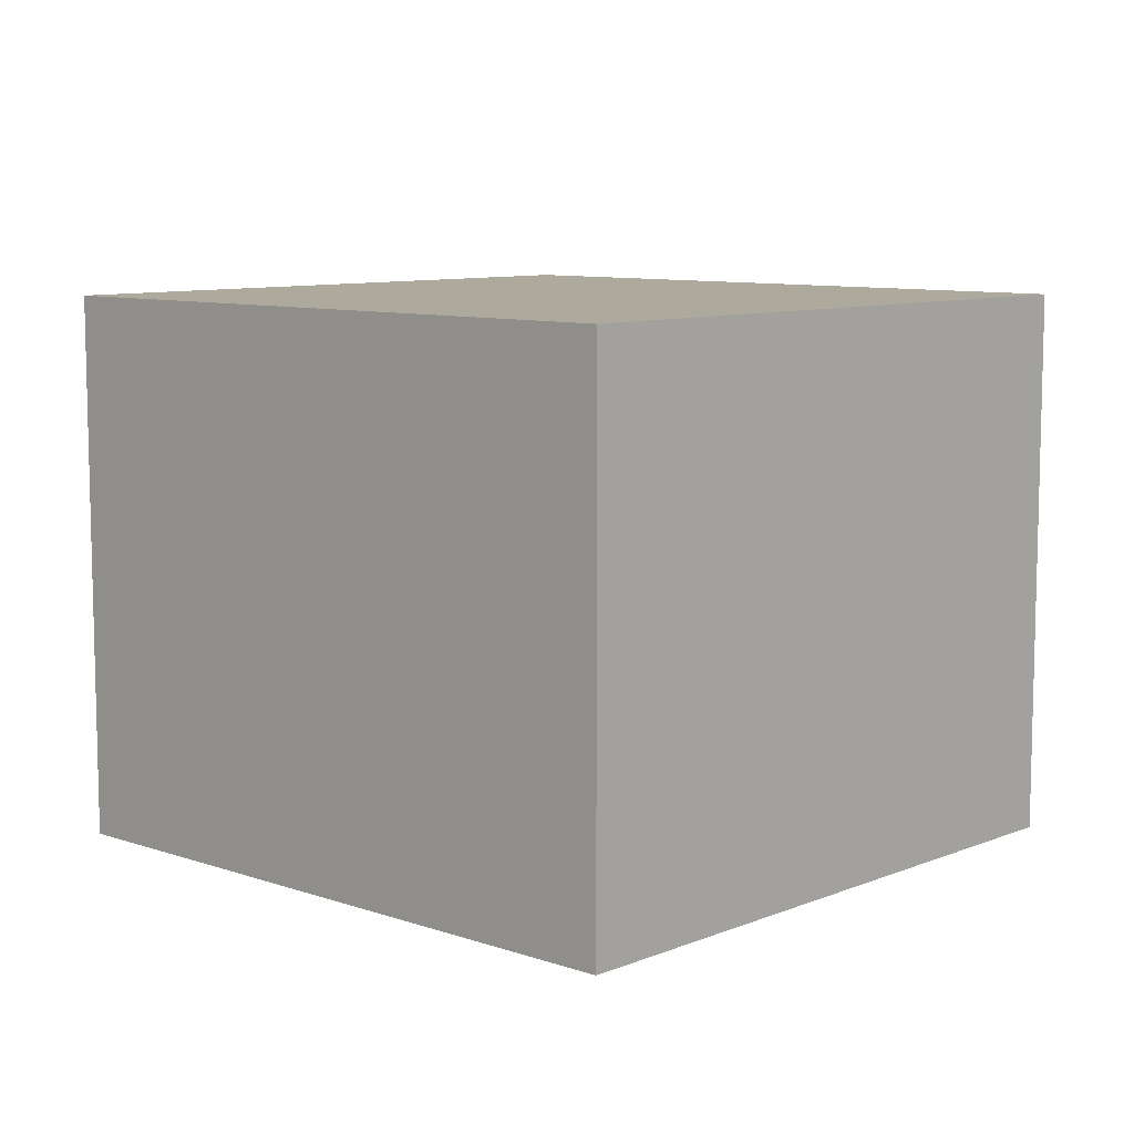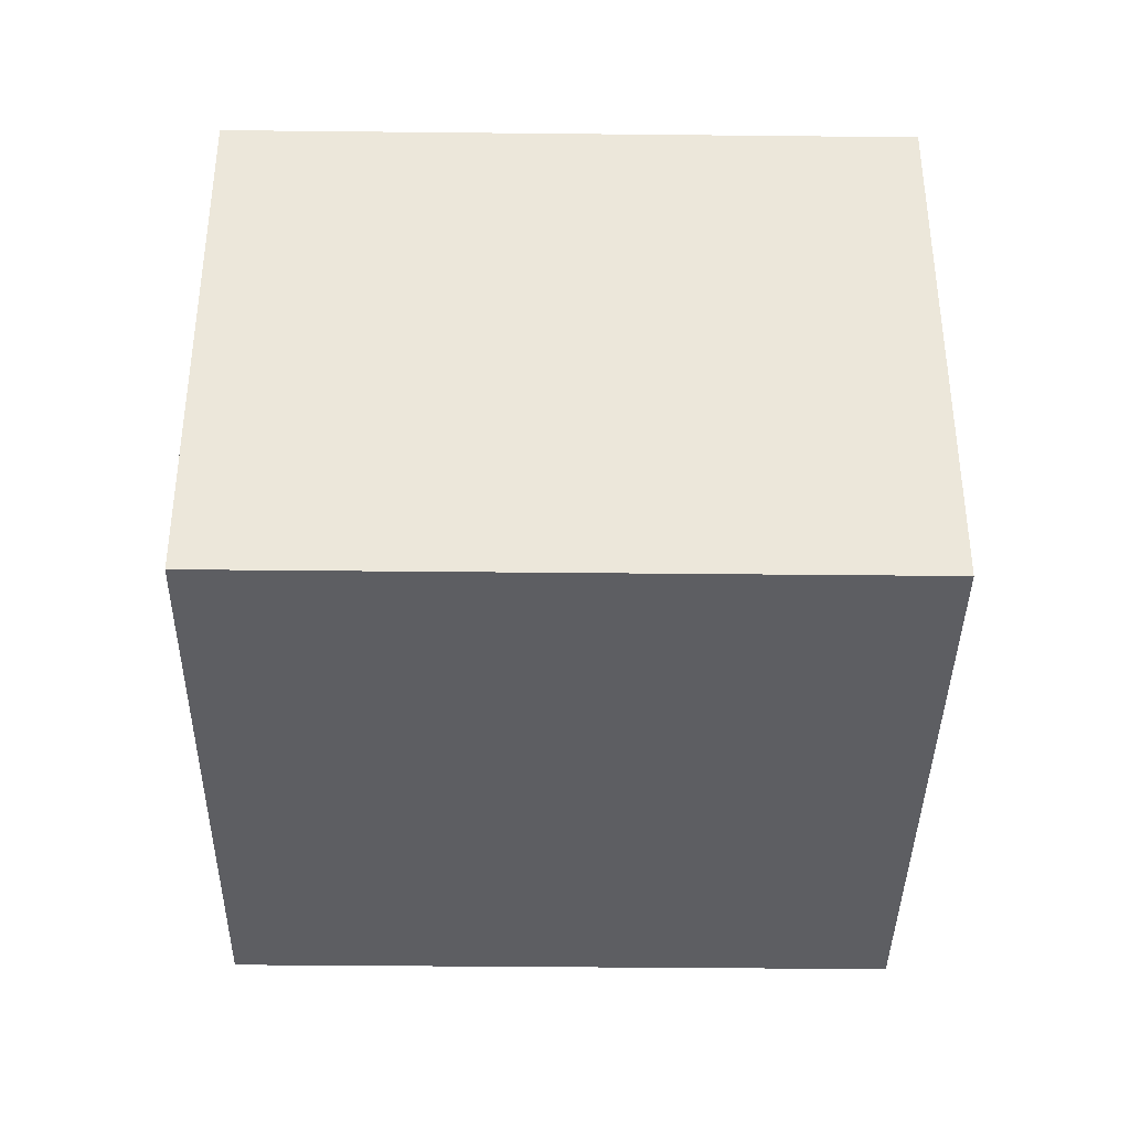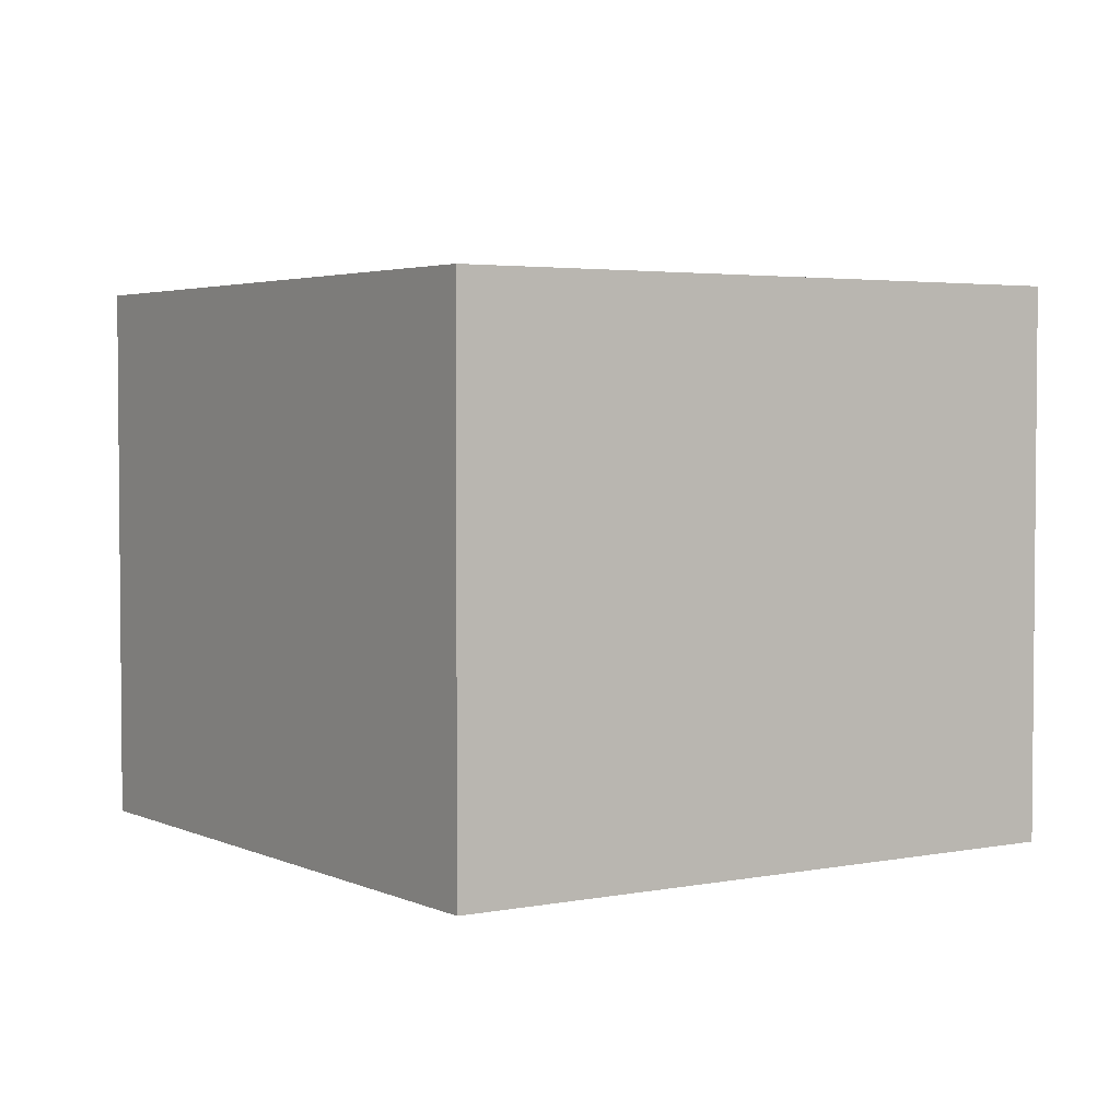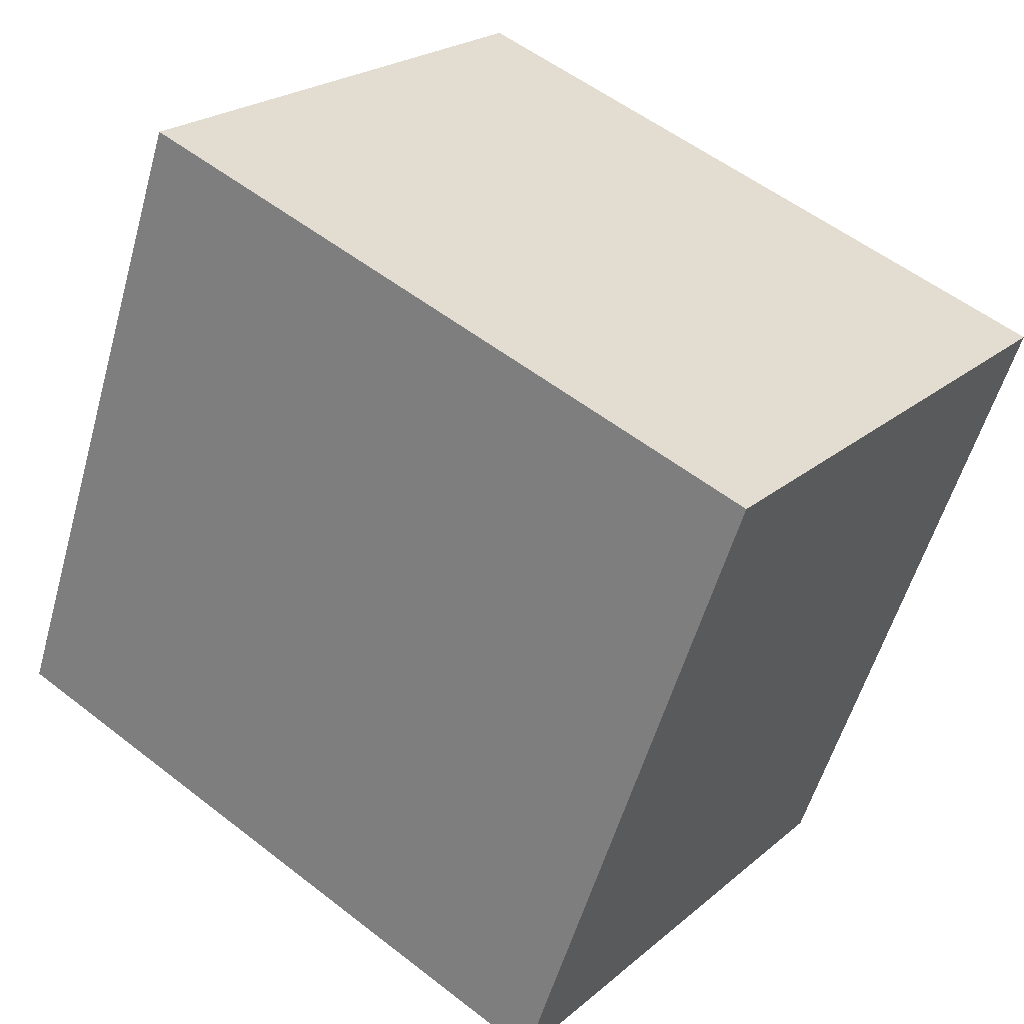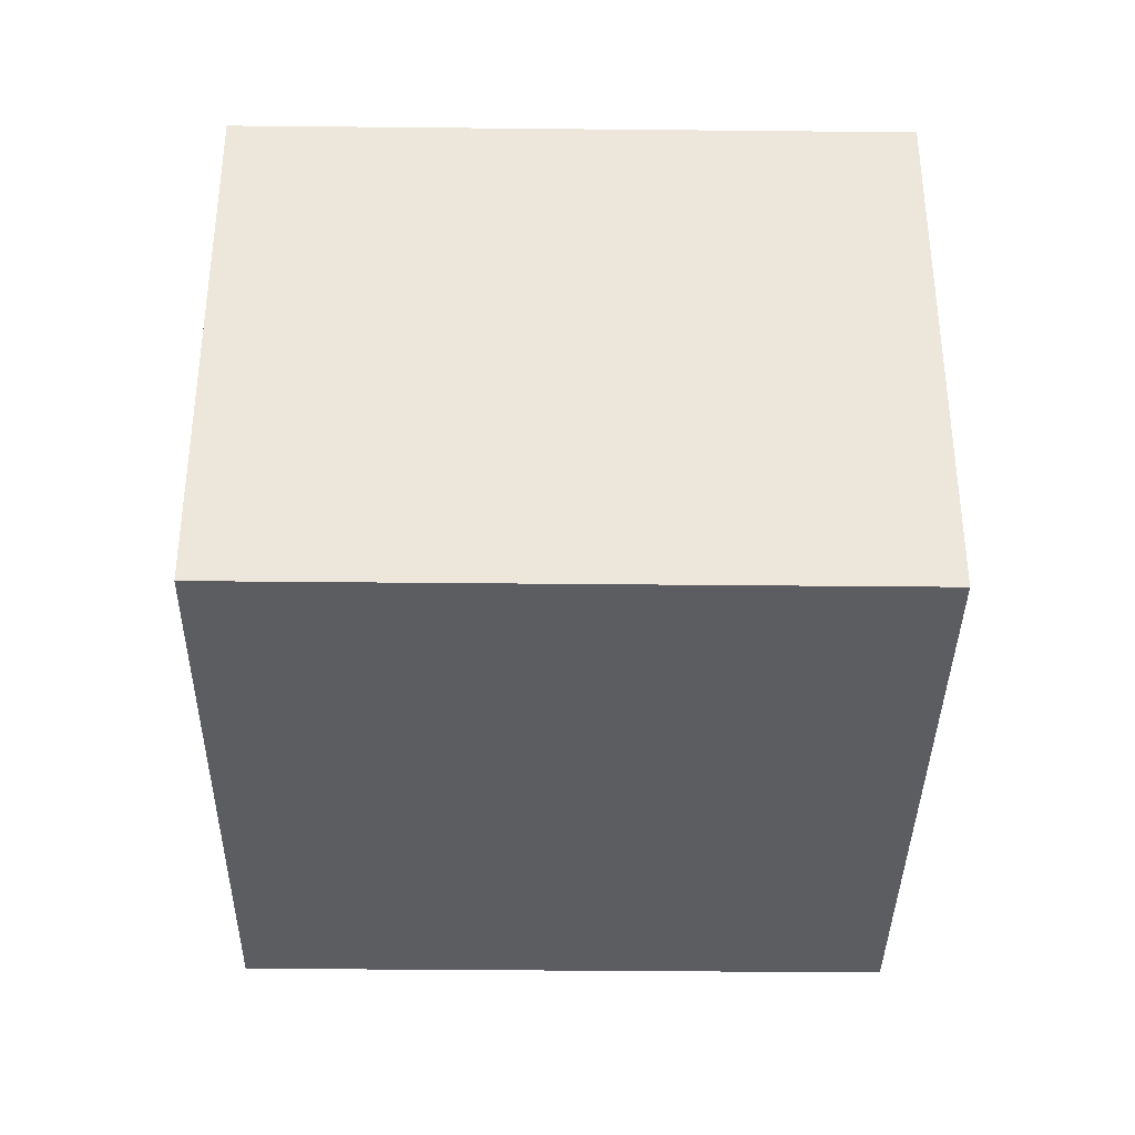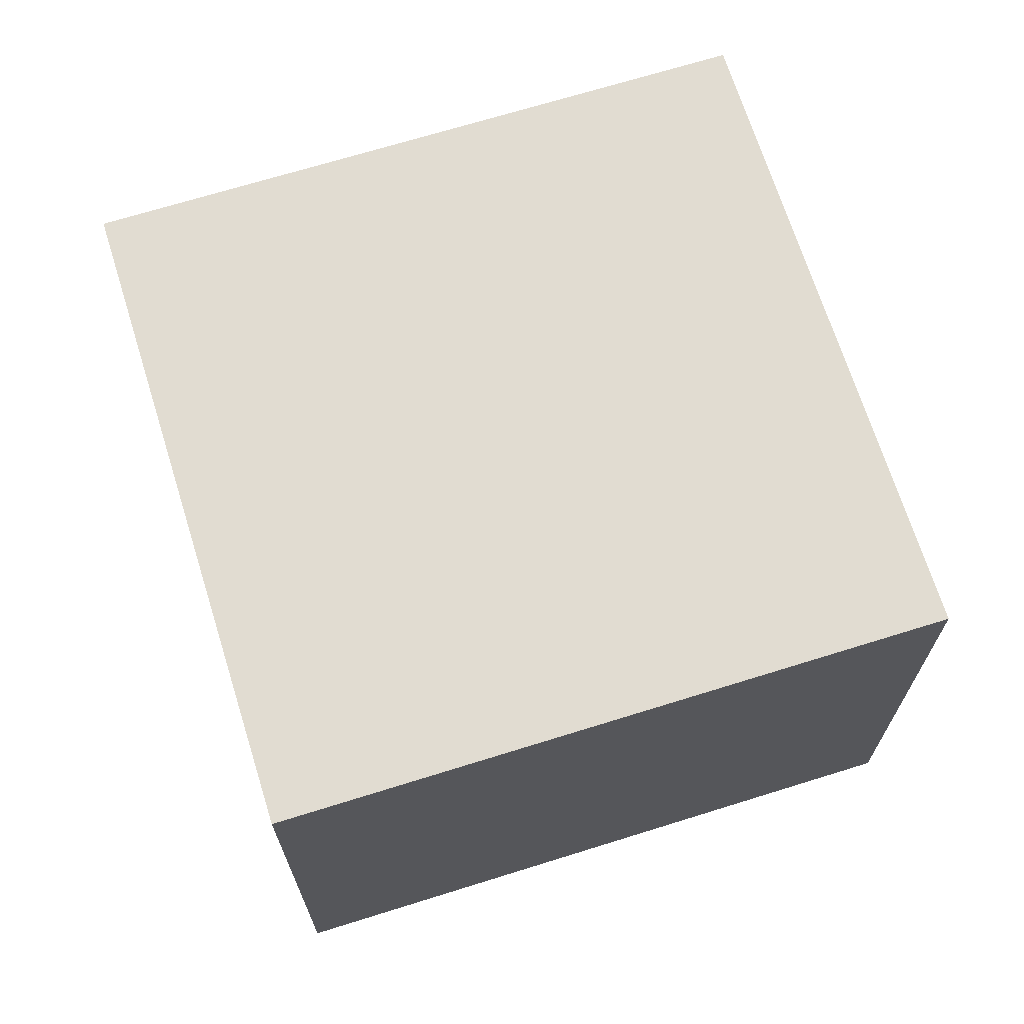
<metadata>
{"format":"obj","ext":"obj","renderer":"f3d","projection":"perspective","resolution":1024,"background":"white","views":[{"elev":8.9,"azim":62.2,"up":"+Y"},{"elev":-38.5,"azim":18.7,"up":"+Y"},{"elev":3.3,"azim":75.6,"up":"+Y"},{"elev":22.7,"azim":35.3,"up":"+Z"},{"elev":-36.9,"azim":108.7,"up":"+Y"},{"elev":69.0,"azim":-177.9,"up":"+Y"}]}
</metadata>
<code>
v  0 2.227 1.364e-16
v  3.524 2.227 1.633
v  2.62 2.227 -0.926
v  0.904 2.227 2.559
v  2.62 5.67e-17 -0.926
v  0 0 0
v  0.904 -1.567e-16 2.559
v  3.524 -9.999e-17 1.633
g defaultobject
f 1 2 3
f 2 1 4
f 5 1 3
f 1 5 6
f 6 4 1
f 4 6 7
f 7 2 4
f 2 7 8
f 8 3 2
f 3 8 5
f 8 6 5
f 6 8 7

</code>
